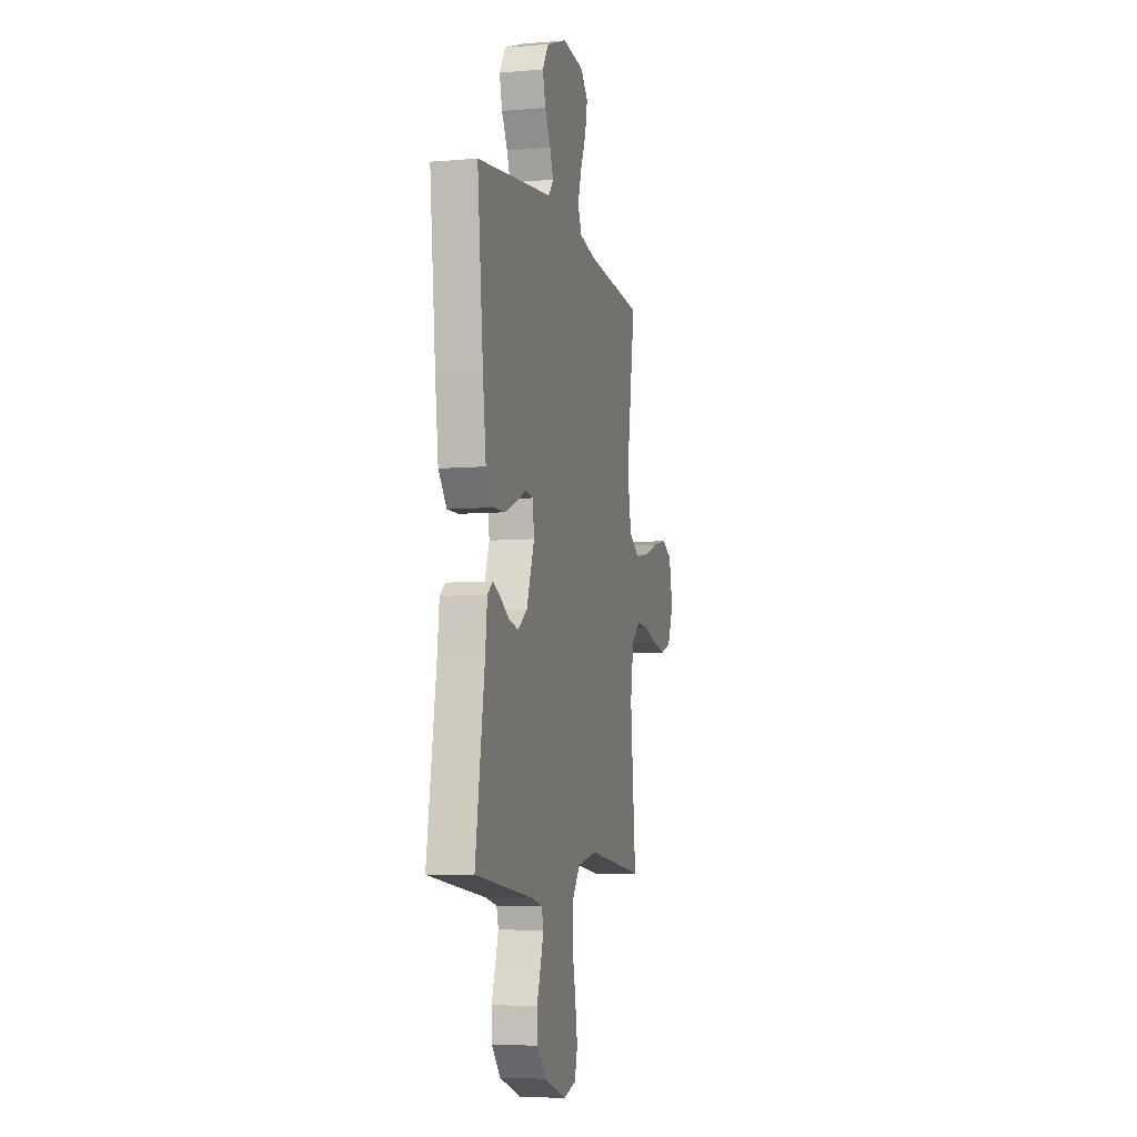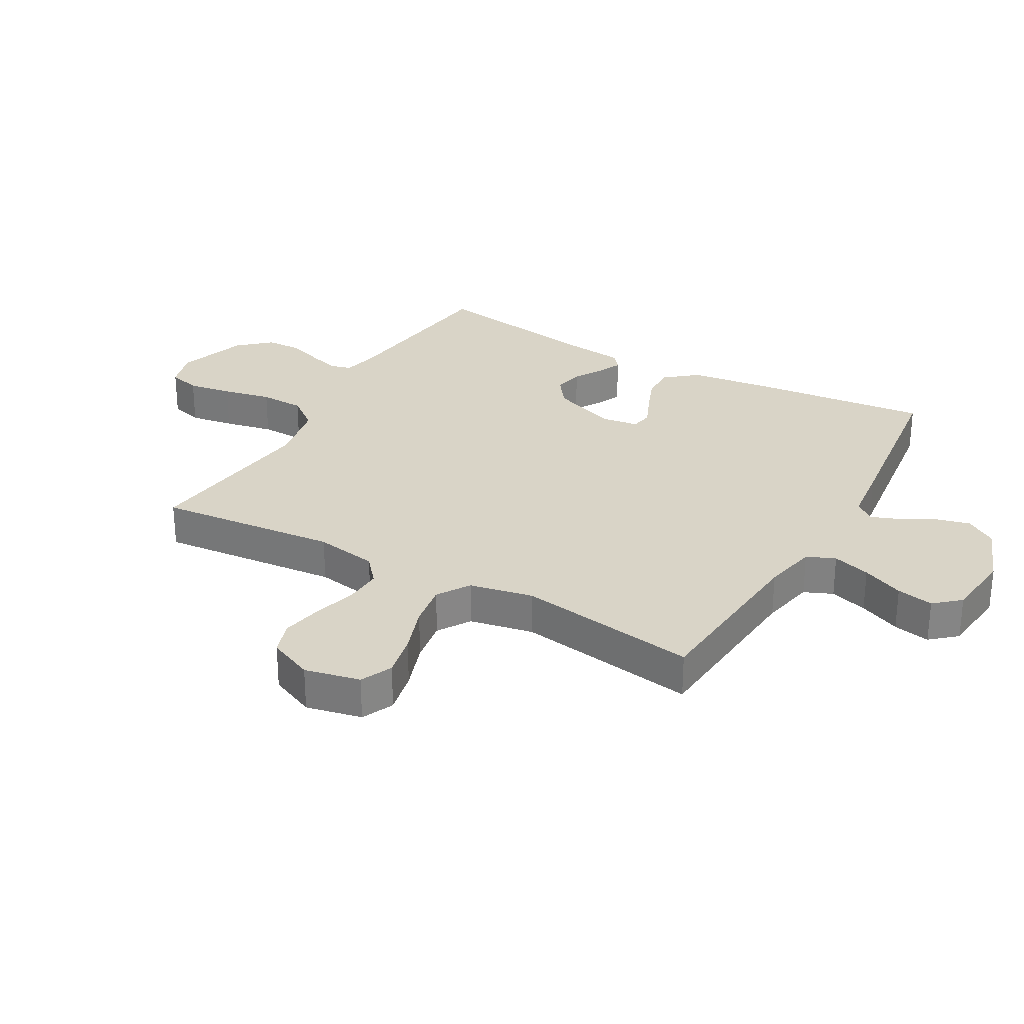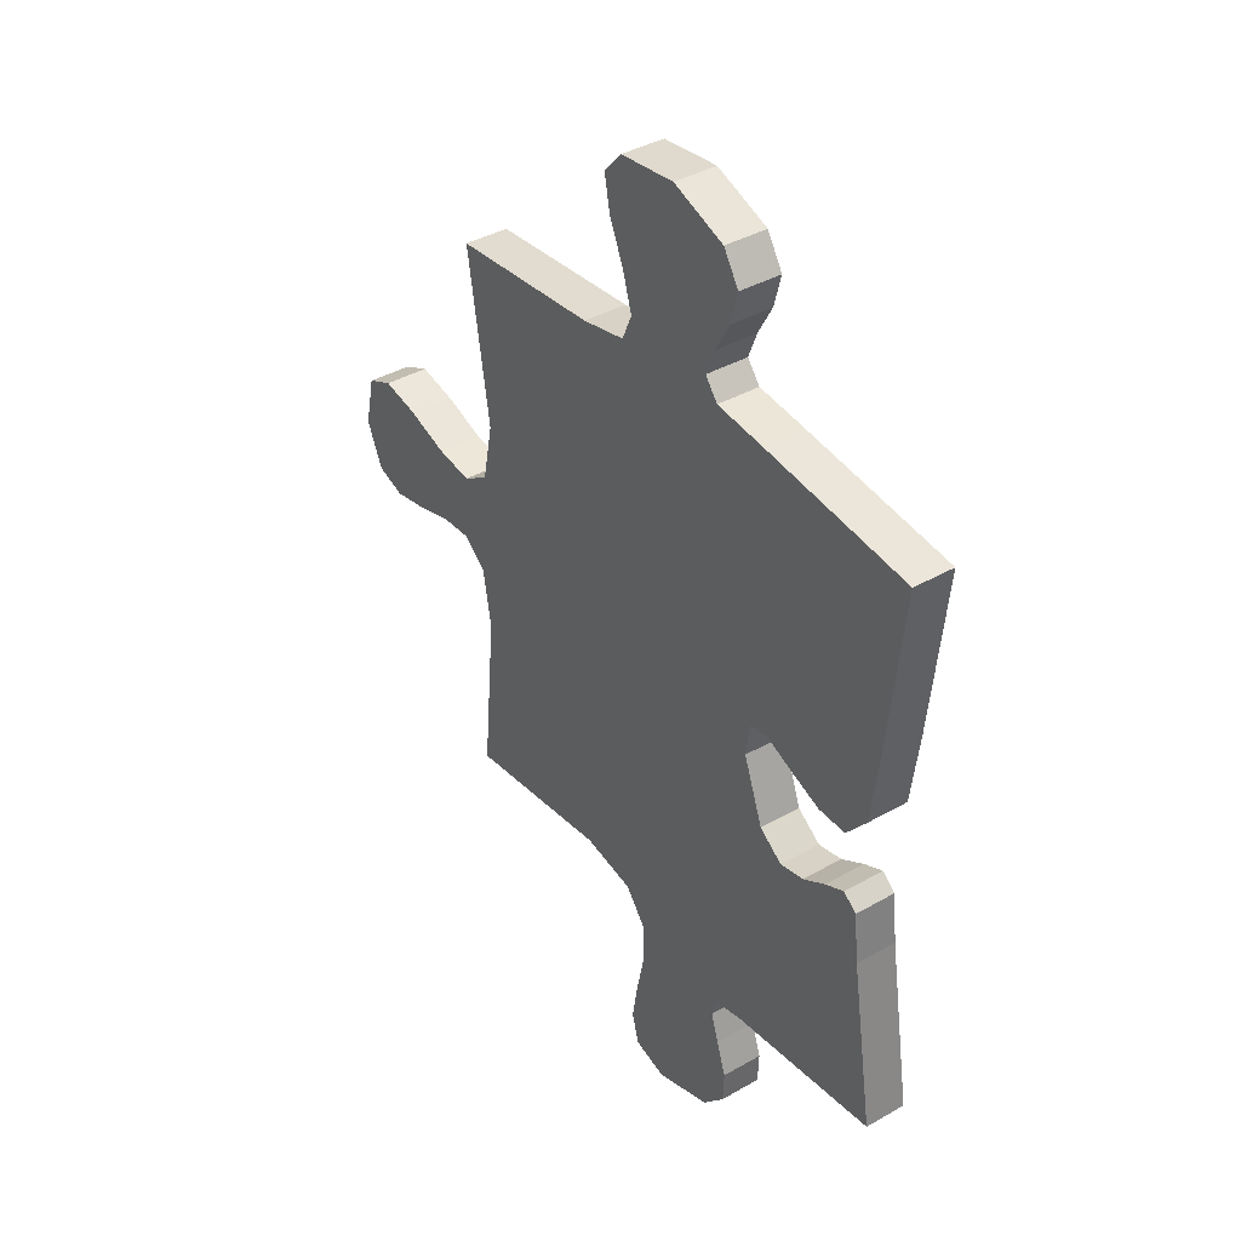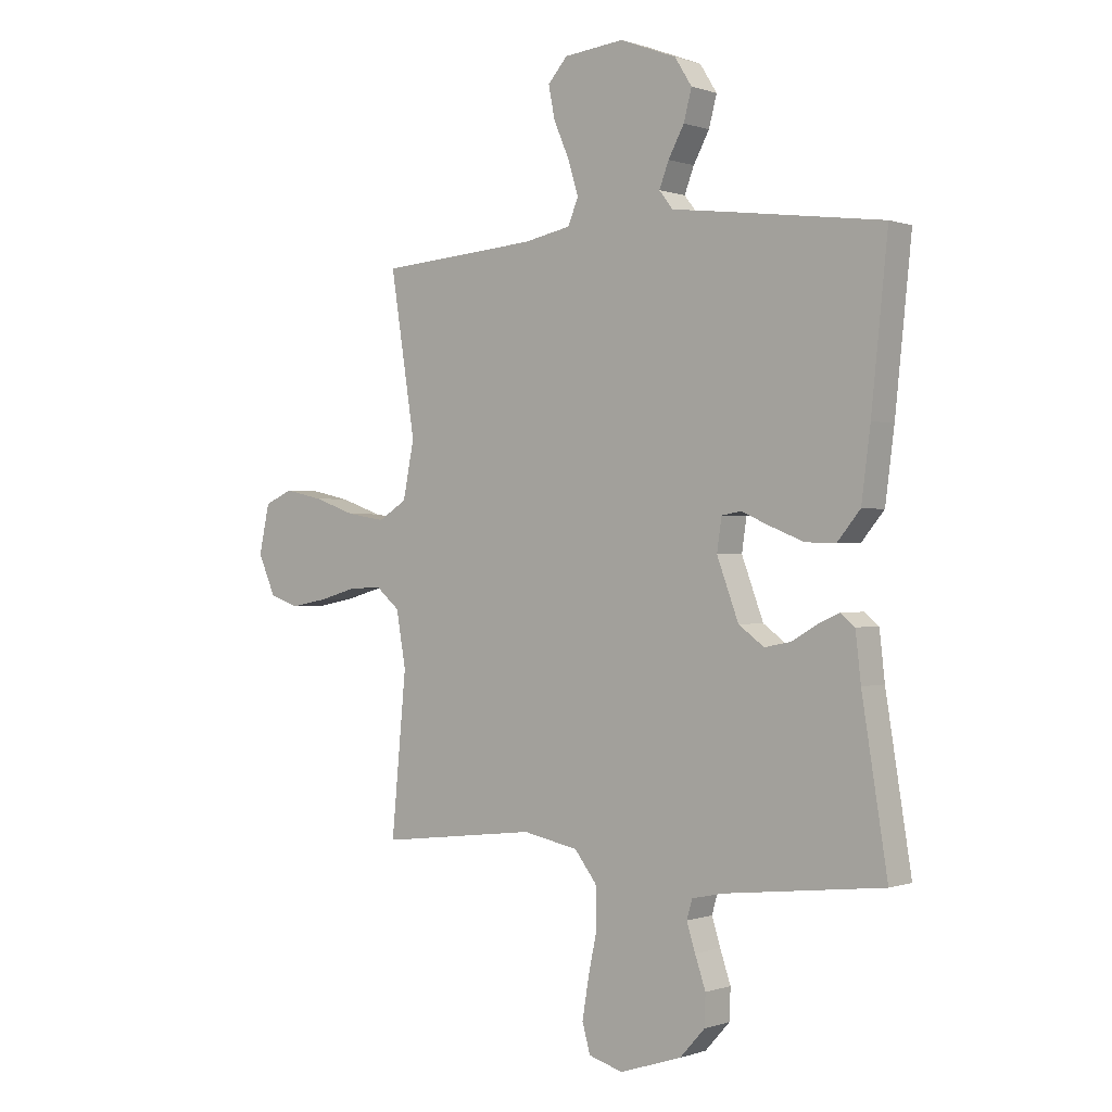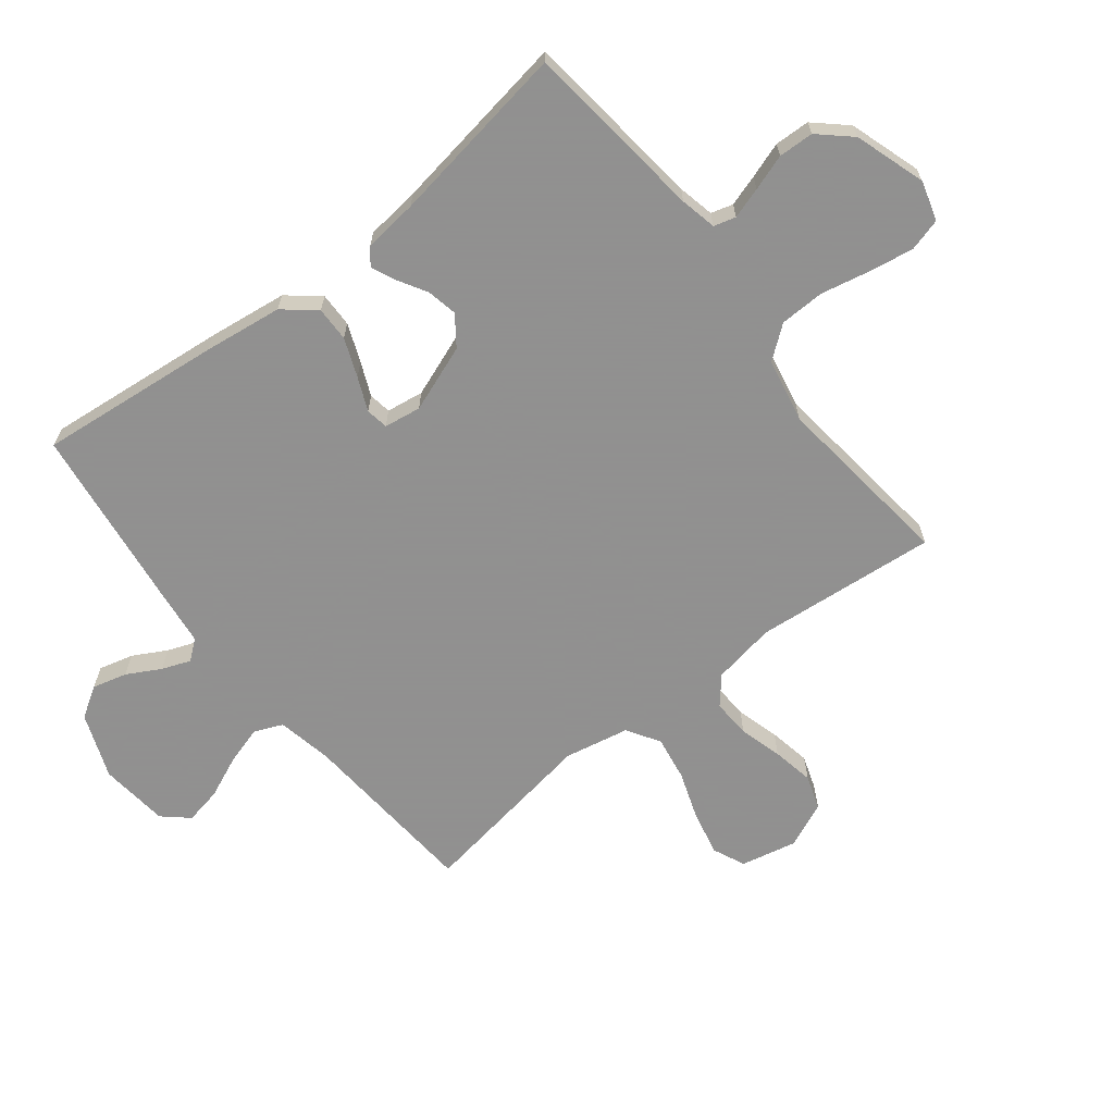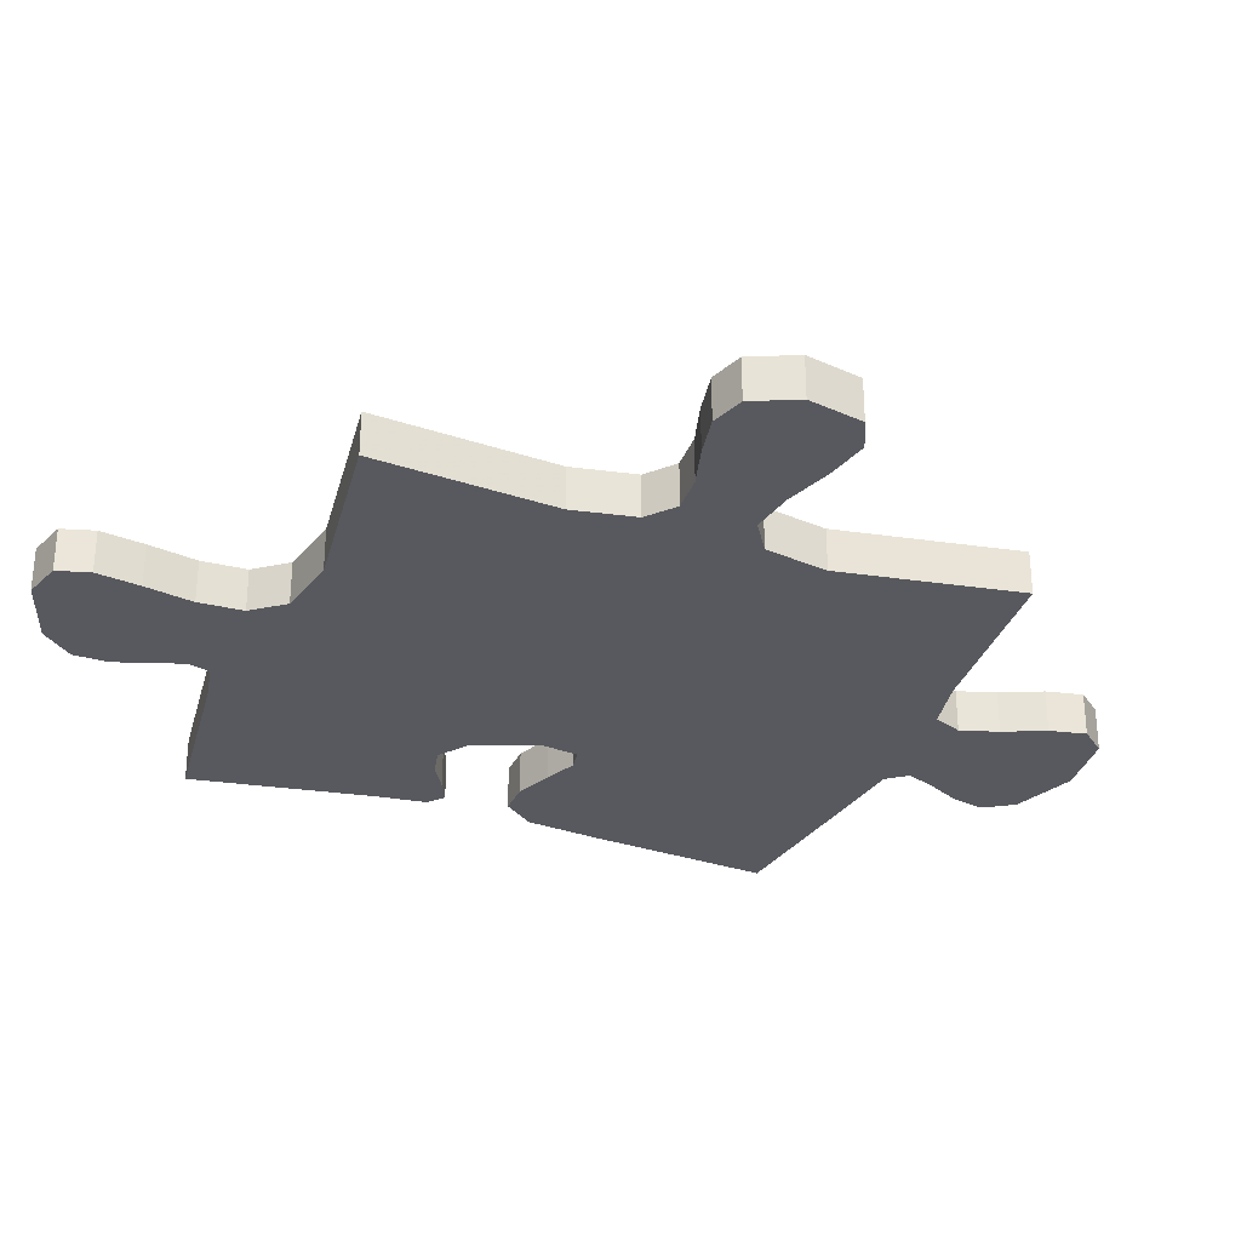
<metadata>
{"format":"obj","ext":"obj","renderer":"f3d","projection":"perspective","resolution":1024,"background":"white","views":[{"elev":-6.8,"azim":104.1,"up":"+Z"},{"elev":28.7,"azim":-60.4,"up":"+Y"},{"elev":38.9,"azim":54.3,"up":"+Z"},{"elev":-0.0,"azim":38.4,"up":"+Z"},{"elev":-65.8,"azim":128.1,"up":"+Y"},{"elev":-30.4,"azim":-110.8,"up":"+Y"}]}
</metadata>
<code>
v -0.5 0.07 -0.5
v -0.472 0.07 -0.2
v -0.49 0.07 -0.096
v -0.535 0.07 -0.058
v -0.598 0.07 -0.061
v -0.669 0.07 -0.081
v -0.738 0.07 -0.094
v -0.794 0.07 -0.075
v -0.827 0.07 0
v -0.807 0.07 0.092
v -0.754 0.07 0.116
v -0.681 0.07 0.1
v -0.601 0.07 0.072
v -0.528 0.07 0.06
v -0.474 0.07 0.094
v -0.453 0.07 0.2
v -0.5 0.07 0.5
v -0.2 0.07 0.523
v -0.11 0.07 0.541
v -0.09 0.07 0.588
v -0.109 0.07 0.651
v -0.139 0.07 0.72
v -0.151 0.07 0.781
v -0.114 0.07 0.823
v 0 0.07 0.835
v 0.107 0.07 0.794
v 0.139 0.07 0.743
v 0.124 0.07 0.686
v 0.094 0.07 0.631
v 0.076 0.07 0.584
v 0.102 0.07 0.551
v 0.2 0.07 0.539
v 0.5 0.07 0.5
v 0.469 0.07 0.2
v 0.452 0.07 0.069
v 0.409 0.07 0.017
v 0.352 0.07 0.018
v 0.289 0.07 0.043
v 0.234 0.07 0.067
v 0.197 0.07 0.061
v 0.188 0.07 0
v 0.229 0.07 -0.11
v 0.277 0.07 -0.145
v 0.327 0.07 -0.135
v 0.375 0.07 -0.107
v 0.415 0.07 -0.089
v 0.442 0.07 -0.111
v 0.452 0.07 -0.2
v 0.5 0.07 -0.5
v 0.2 0.07 -0.534
v 0.14 0.07 -0.547
v 0.13 0.07 -0.583
v 0.146 0.07 -0.634
v 0.166 0.07 -0.693
v 0.164 0.07 -0.751
v 0.117 0.07 -0.803
v 0 0.07 -0.841
v -0.065 0.07 -0.822
v -0.08 0.07 -0.768
v -0.068 0.07 -0.695
v -0.051 0.07 -0.614
v -0.053 0.07 -0.54
v -0.095 0.07 -0.486
v -0.2 0.07 -0.465
v -0.5 0 -0.5
v -0.472 0 -0.2
v -0.49 0 -0.096
v -0.535 0 -0.058
v -0.598 0 -0.061
v -0.669 0 -0.081
v -0.738 0 -0.094
v -0.794 0 -0.075
v -0.827 0 0
v -0.807 0 0.092
v -0.754 0 0.116
v -0.681 0 0.1
v -0.601 0 0.072
v -0.528 0 0.06
v -0.474 0 0.094
v -0.453 0 0.2
v -0.5 0 0.5
v -0.2 0 0.523
v -0.11 0 0.541
v -0.09 0 0.588
v -0.109 0 0.651
v -0.139 0 0.72
v -0.151 0 0.781
v -0.114 0 0.823
v 0 0 0.835
v 0.107 0 0.794
v 0.139 0 0.743
v 0.124 0 0.686
v 0.094 0 0.631
v 0.076 0 0.584
v 0.102 0 0.551
v 0.2 0 0.539
v 0.5 0 0.5
v 0.469 0 0.2
v 0.452 0 0.069
v 0.409 0 0.017
v 0.352 0 0.018
v 0.289 0 0.043
v 0.234 0 0.067
v 0.197 0 0.061
v 0.188 0 0
v 0.229 0 -0.11
v 0.277 0 -0.145
v 0.327 0 -0.135
v 0.375 0 -0.107
v 0.415 0 -0.089
v 0.442 0 -0.111
v 0.452 0 -0.2
v 0.5 0 -0.5
v 0.2 0 -0.534
v 0.14 0 -0.547
v 0.13 0 -0.583
v 0.146 0 -0.634
v 0.166 0 -0.693
v 0.164 0 -0.751
v 0.117 0 -0.803
v 0 0 -0.841
v -0.065 0 -0.822
v -0.08 0 -0.768
v -0.068 0 -0.695
v -0.051 0 -0.614
v -0.053 0 -0.54
v -0.095 0 -0.486
v -0.2 0 -0.465
f 59 60 61
f 58 59 61
f 57 58 61
f 56 57 61
f 55 56 61
f 54 55 61
f 53 54 61
f 52 53 61 62
f 51 52 62 63
f 48 49 50
f 50 51 63
f 48 50 63
f 47 48 63
f 46 47 63
f 45 46 63
f 44 45 63
f 37 38 39
f 36 37 39
f 35 36 39
f 34 35 39
f 33 34 39
f 32 33 39
f 31 32 39
f 30 31 39 40
f 27 28 29
f 26 27 29
f 25 26 29
f 24 25 29
f 23 24 29
f 22 23 29
f 21 22 29
f 20 21 29 30
f 30 40 41
f 20 30 41
f 19 20 41
f 16 17 18
f 19 41 42
f 18 19 42
f 16 18 42
f 15 16 42
f 11 12 13
f 10 11 13
f 9 10 13
f 8 9 13
f 7 8 13
f 6 7 13
f 5 6 13
f 4 5 13 14
f 64 1 2
f 64 2 3
f 43 44 63 64
f 43 64 3
f 15 42 43
f 14 15 43
f 4 14 43
f 3 4 43
f 125 124 123
f 125 123 122
f 125 122 121
f 125 121 120
f 125 120 119
f 125 119 118
f 125 118 117
f 126 125 117 116
f 127 126 116 115
f 114 113 112
f 127 115 114
f 127 114 112
f 127 112 111
f 127 111 110
f 127 110 109
f 127 109 108
f 103 102 101
f 103 101 100
f 103 100 99
f 103 99 98
f 103 98 97
f 103 97 96
f 103 96 95
f 104 103 95 94
f 93 92 91
f 93 91 90
f 93 90 89
f 93 89 88
f 93 88 87
f 93 87 86
f 93 86 85
f 94 93 85 84
f 105 104 94
f 105 94 84
f 105 84 83
f 82 81 80
f 106 105 83
f 106 83 82
f 106 82 80
f 106 80 79
f 77 76 75
f 77 75 74
f 77 74 73
f 77 73 72
f 77 72 71
f 77 71 70
f 77 70 69
f 78 77 69 68
f 66 65 128
f 67 66 128
f 128 127 108 107
f 67 128 107
f 107 106 79
f 107 79 78
f 107 78 68
f 107 68 67
f 1 65 66 2
f 2 66 67 3
f 3 67 68 4
f 4 68 69 5
f 5 69 70 6
f 6 70 71 7
f 7 71 72 8
f 8 72 73 9
f 9 73 74 10
f 10 74 75 11
f 11 75 76 12
f 12 76 77 13
f 13 77 78 14
f 14 78 79 15
f 15 79 80 16
f 16 80 81 17
f 17 81 82 18
f 18 82 83 19
f 19 83 84 20
f 20 84 85 21
f 21 85 86 22
f 22 86 87 23
f 23 87 88 24
f 24 88 89 25
f 25 89 90 26
f 26 90 91 27
f 27 91 92 28
f 28 92 93 29
f 29 93 94 30
f 30 94 95 31
f 31 95 96 32
f 32 96 97 33
f 33 97 98 34
f 34 98 99 35
f 35 99 100 36
f 36 100 101 37
f 37 101 102 38
f 38 102 103 39
f 39 103 104 40
f 40 104 105 41
f 41 105 106 42
f 42 106 107 43
f 43 107 108 44
f 44 108 109 45
f 45 109 110 46
f 46 110 111 47
f 47 111 112 48
f 48 112 113 49
f 49 113 114 50
f 50 114 115 51
f 51 115 116 52
f 52 116 117 53
f 53 117 118 54
f 54 118 119 55
f 55 119 120 56
f 56 120 121 57
f 57 121 122 58
f 58 122 123 59
f 59 123 124 60
f 60 124 125 61
f 61 125 126 62
f 62 126 127 63
f 63 127 128 64
f 64 128 65 1

</code>
